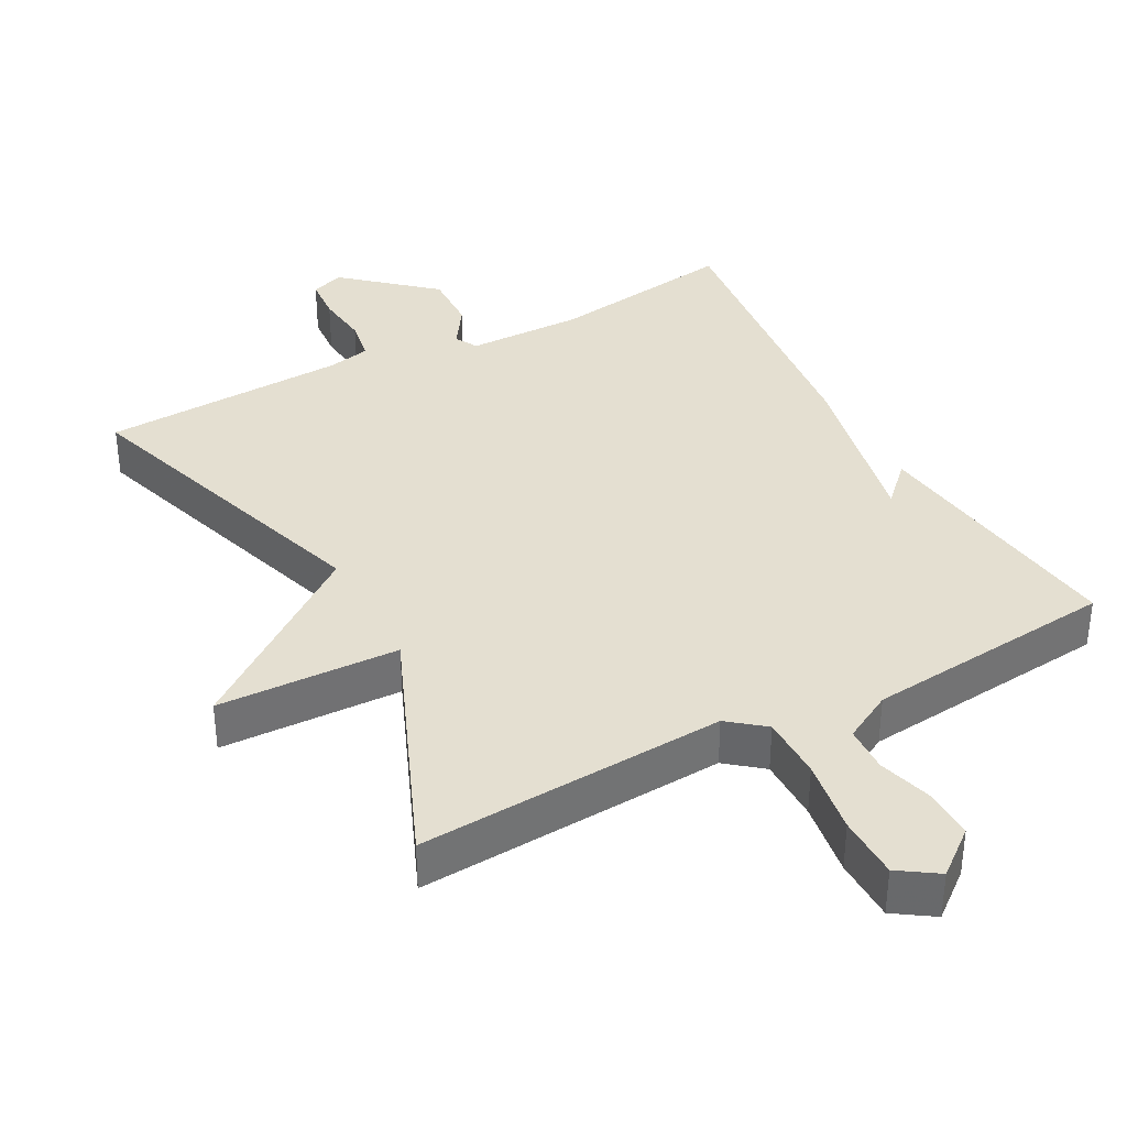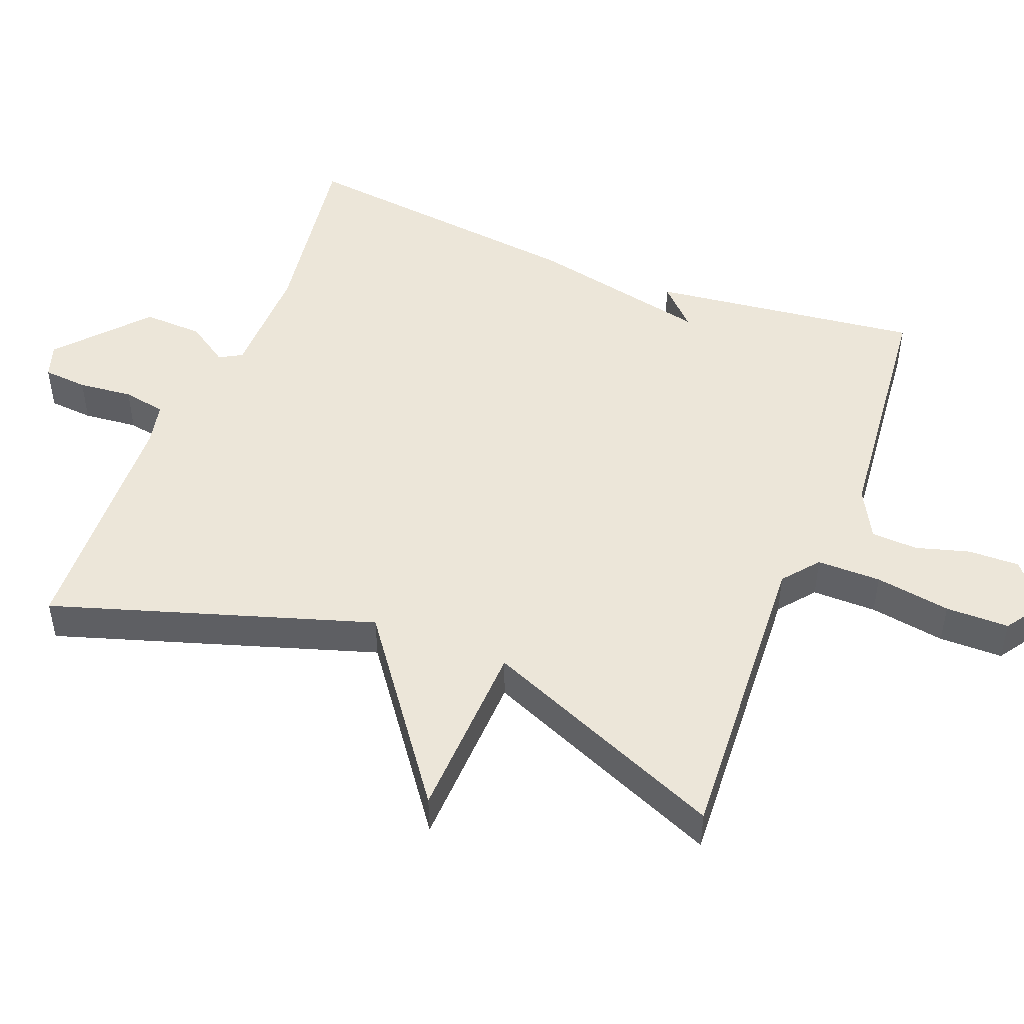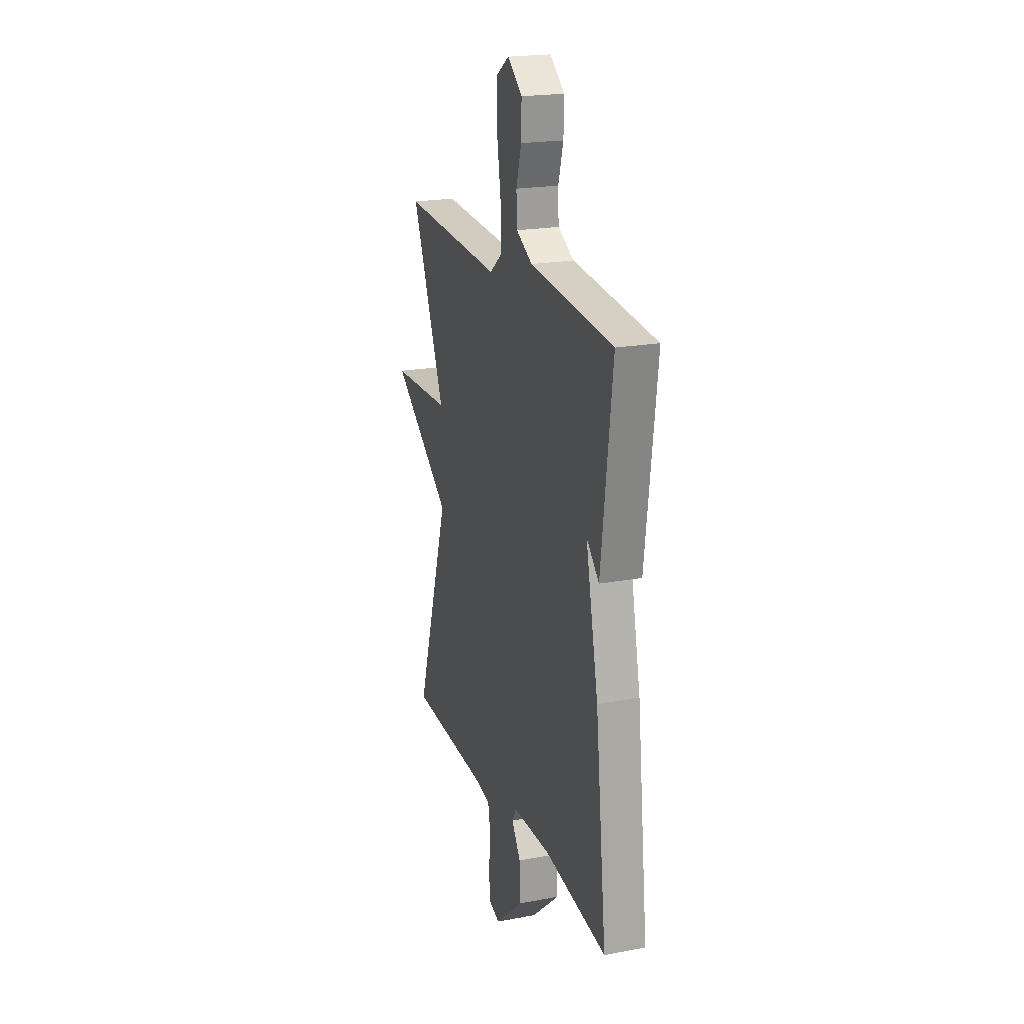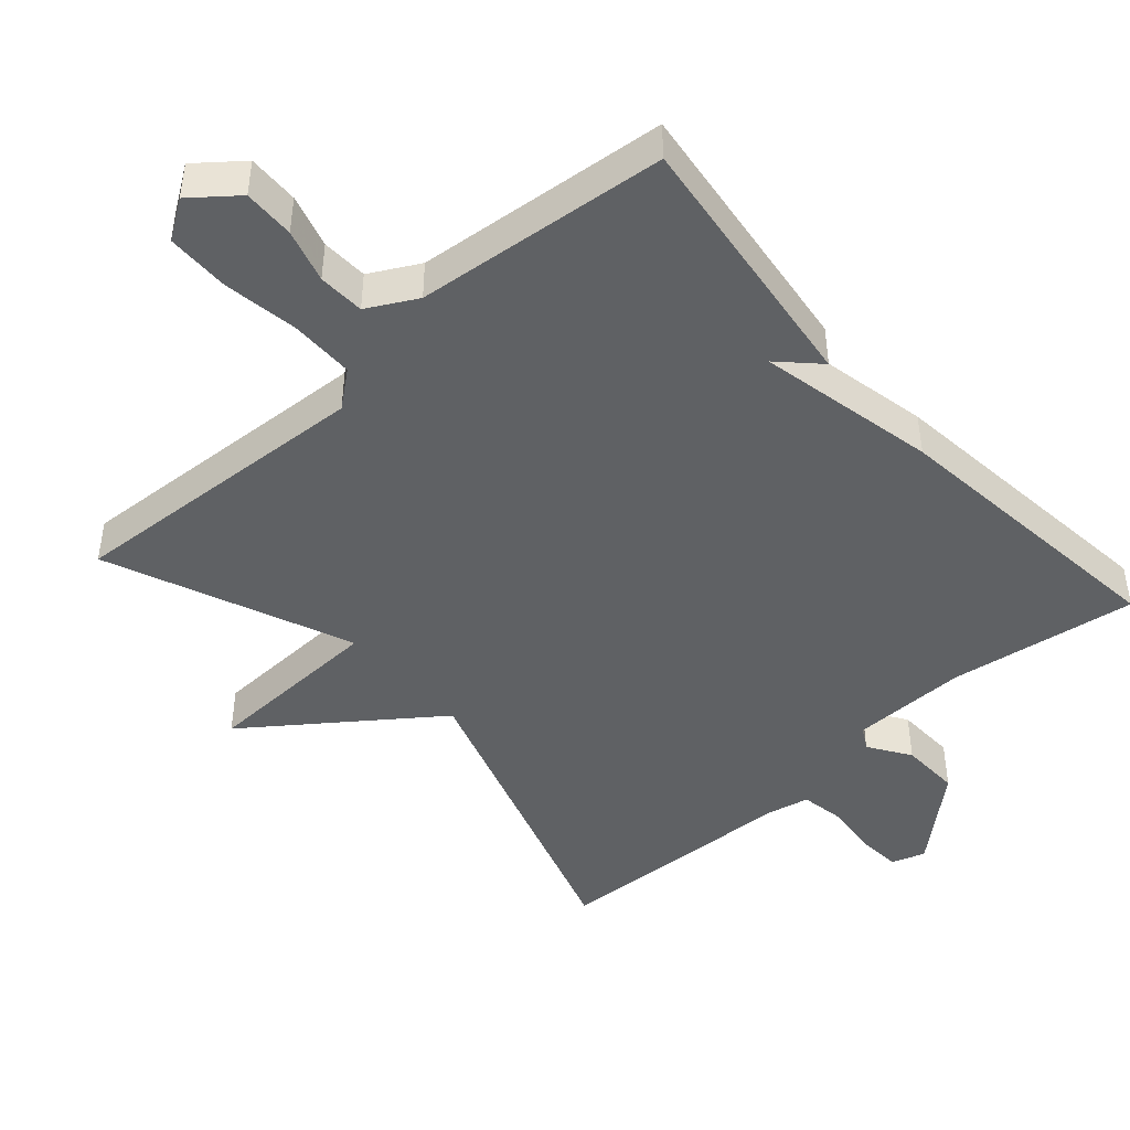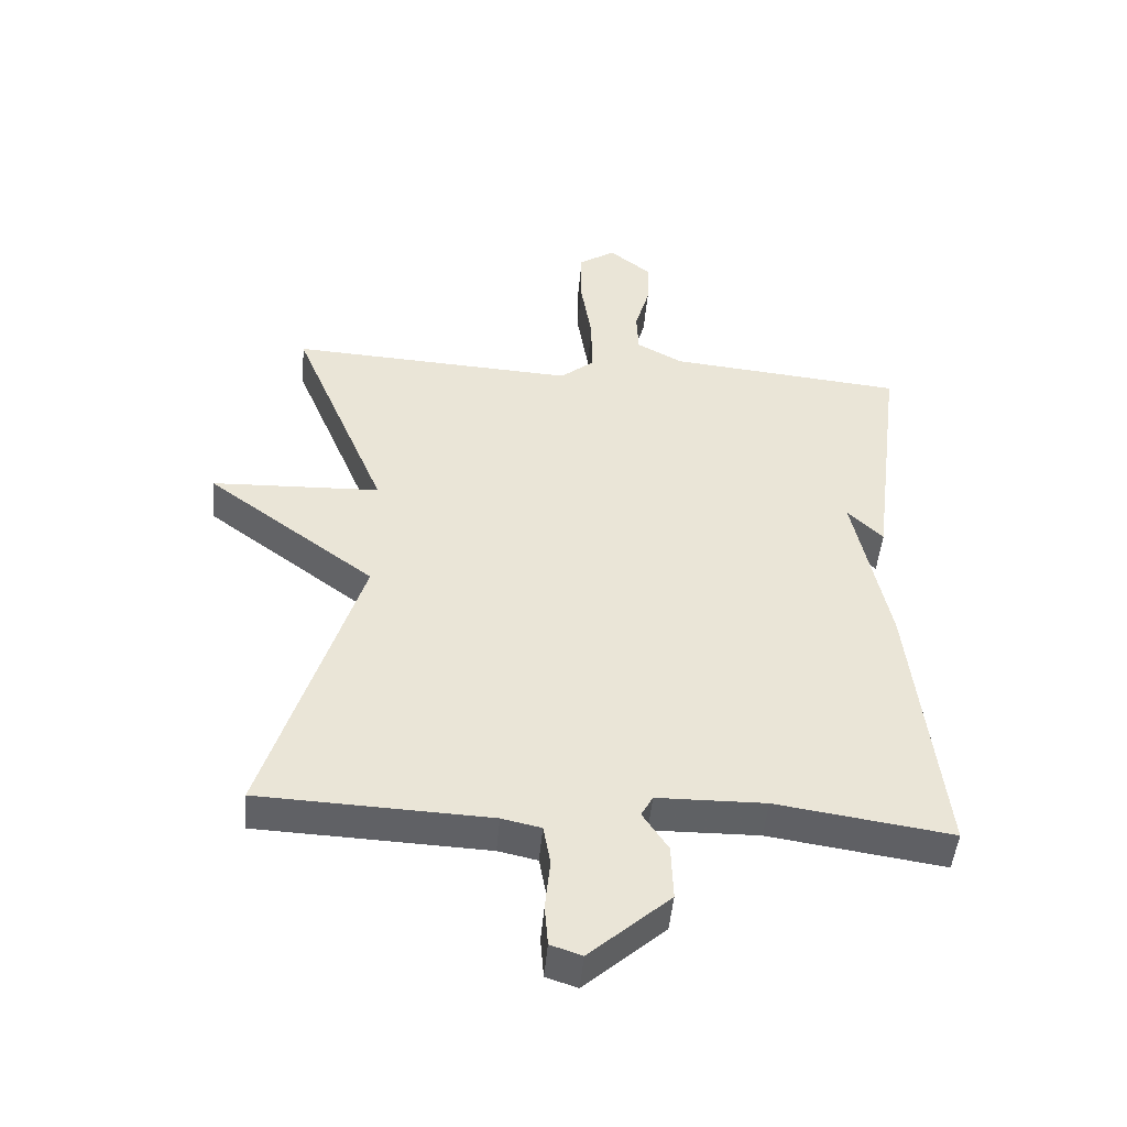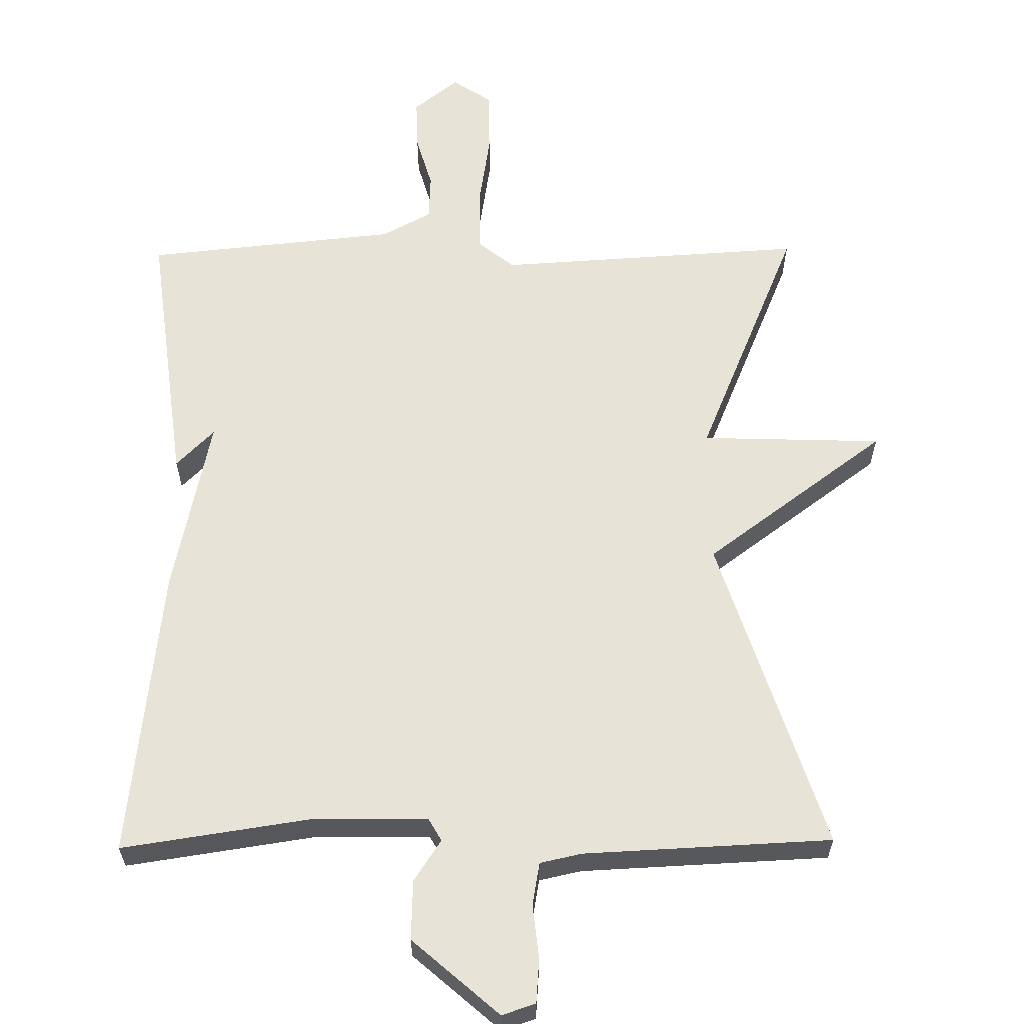
<metadata>
{"format":"obj","ext":"obj","renderer":"f3d","projection":"perspective","resolution":1024,"background":"white","views":[{"elev":36.7,"azim":-28.3,"up":"+Y"},{"elev":48.6,"azim":-68.5,"up":"+Y"},{"elev":20.7,"azim":71.2,"up":"+Z"},{"elev":-45.6,"azim":41.5,"up":"+Y"},{"elev":-47.0,"azim":-4.9,"up":"+Z"},{"elev":61.5,"azim":179.3,"up":"+Y"}]}
</metadata>
<code>
v 0.5 0.07 0.5
v 0.452 0.07 0.118
v 0.398 0.07 0.172
v 0.452 0.07 -0.082
v 0.5 0.07 -0.5
v 0.232 0.07 -0.46
v 0.067 0.07 -0.462
v 0.049 0.07 -0.494
v 0.088 0.07 -0.553
v 0.091 0.07 -0.638
v -0.032 0.07 -0.746
v -0.08 0.07 -0.73
v -0.085 0.07 -0.667
v -0.077 0.07 -0.59
v -0.088 0.07 -0.529
v -0.148 0.07 -0.516
v -0.5 0.07 -0.5
v -0.355 0.07 -0.047
v -0.613 0.07 0.144
v -0.355 0.07 0.153
v -0.5 0.07 0.5
v -0.062 0.07 0.474
v -0.011 0.07 0.515
v -0.011 0.07 0.606
v -0.028 0.07 0.713
v -0.027 0.07 0.803
v 0.028 0.07 0.84
v 0.092 0.07 0.789
v 0.09 0.07 0.716
v 0.068 0.07 0.64
v 0.071 0.07 0.574
v 0.141 0.07 0.536
v 0.5 0 0.5
v 0.452 0 0.118
v 0.398 0 0.172
v 0.452 0 -0.082
v 0.5 0 -0.5
v 0.232 0 -0.46
v 0.067 0 -0.462
v 0.049 0 -0.494
v 0.088 0 -0.553
v 0.091 0 -0.638
v -0.032 0 -0.746
v -0.08 0 -0.73
v -0.085 0 -0.667
v -0.077 0 -0.59
v -0.088 0 -0.529
v -0.148 0 -0.516
v -0.5 0 -0.5
v -0.355 0 -0.047
v -0.613 0 0.144
v -0.355 0 0.153
v -0.5 0 0.5
v -0.062 0 0.474
v -0.011 0 0.515
v -0.011 0 0.606
v -0.028 0 0.713
v -0.027 0 0.803
v 0.028 0 0.84
v 0.092 0 0.789
v 0.09 0 0.716
v 0.068 0 0.64
v 0.071 0 0.574
v 0.141 0 0.536
f 28 29 30
f 27 28 30
f 26 27 30
f 25 26 30
f 24 25 30
f 23 24 30 31
f 22 23 31 32
f 20 21 22
f 18 19 20
f 22 32 1
f 20 22 1
f 18 20 1
f 12 13 14
f 11 12 14
f 10 11 14
f 9 10 14
f 8 9 14
f 7 8 14 15
f 3 4 5 6
f 3 6 7
f 1 2 3
f 1 3 7
f 18 1 7
f 17 18 7
f 16 17 7
f 7 15 16
f 62 61 60
f 62 60 59
f 62 59 58
f 62 58 57
f 62 57 56
f 63 62 56 55
f 64 63 55 54
f 54 53 52
f 52 51 50
f 33 64 54
f 33 54 52
f 33 52 50
f 46 45 44
f 46 44 43
f 46 43 42
f 46 42 41
f 46 41 40
f 47 46 40 39
f 38 37 36 35
f 39 38 35
f 35 34 33
f 39 35 33
f 39 33 50
f 39 50 49
f 39 49 48
f 48 47 39
f 1 33 34 2
f 2 34 35 3
f 3 35 36 4
f 4 36 37 5
f 5 37 38 6
f 6 38 39 7
f 7 39 40 8
f 8 40 41 9
f 9 41 42 10
f 10 42 43 11
f 11 43 44 12
f 12 44 45 13
f 13 45 46 14
f 14 46 47 15
f 15 47 48 16
f 16 48 49 17
f 17 49 50 18
f 18 50 51 19
f 19 51 52 20
f 20 52 53 21
f 21 53 54 22
f 22 54 55 23
f 23 55 56 24
f 24 56 57 25
f 25 57 58 26
f 26 58 59 27
f 27 59 60 28
f 28 60 61 29
f 29 61 62 30
f 30 62 63 31
f 31 63 64 32
f 32 64 33 1

</code>
